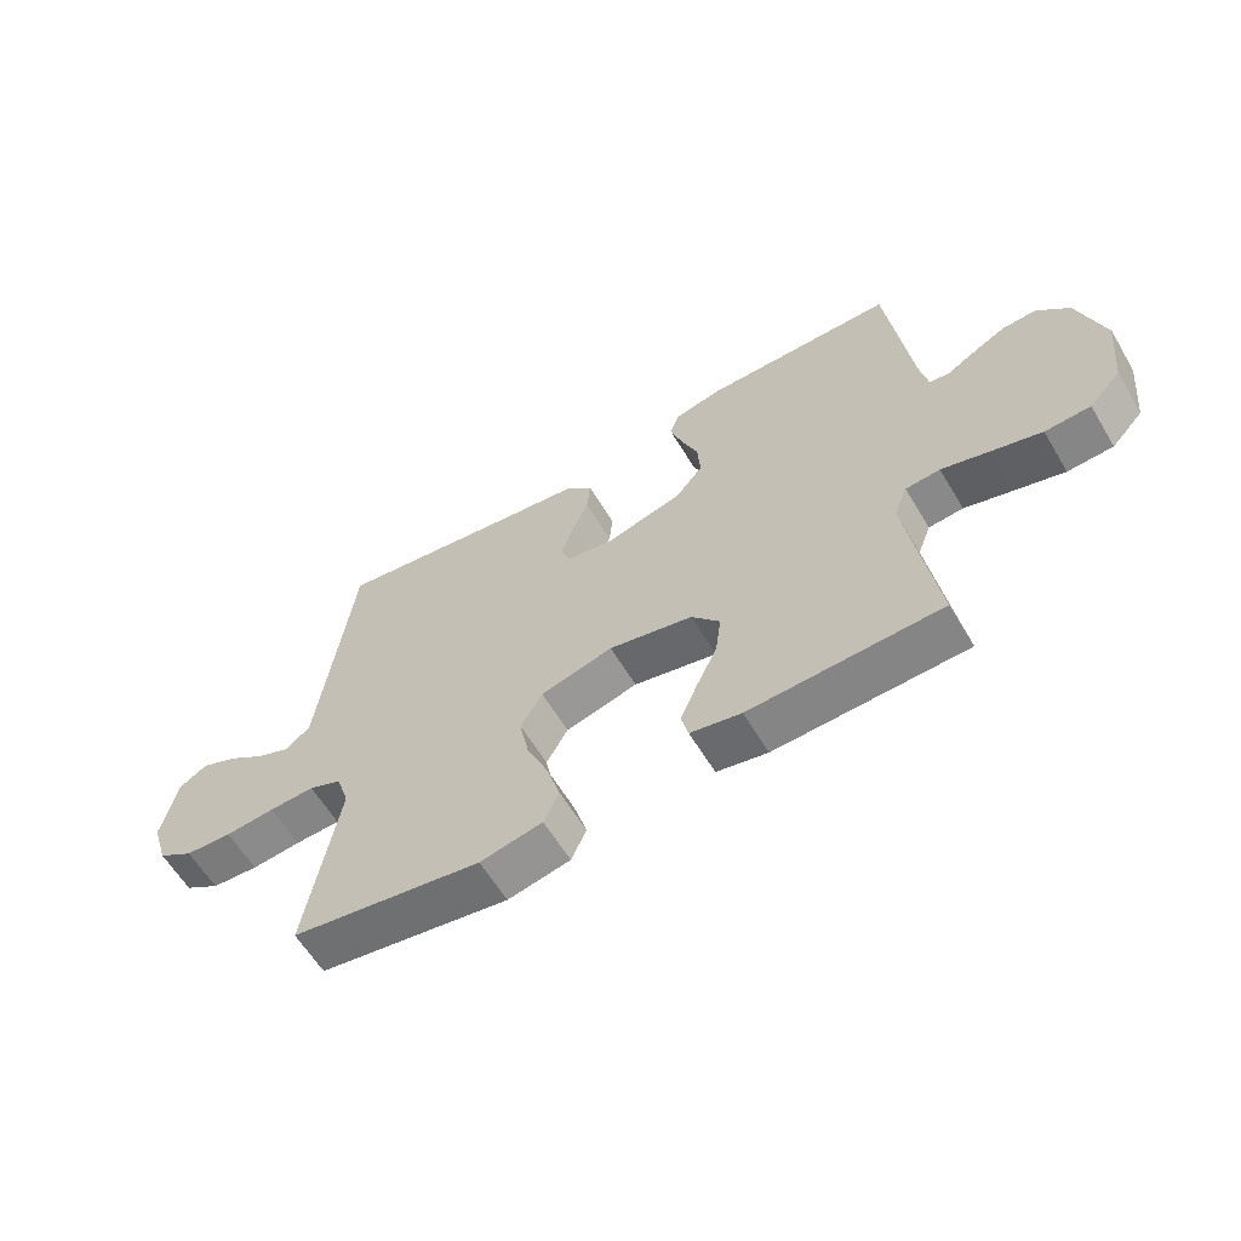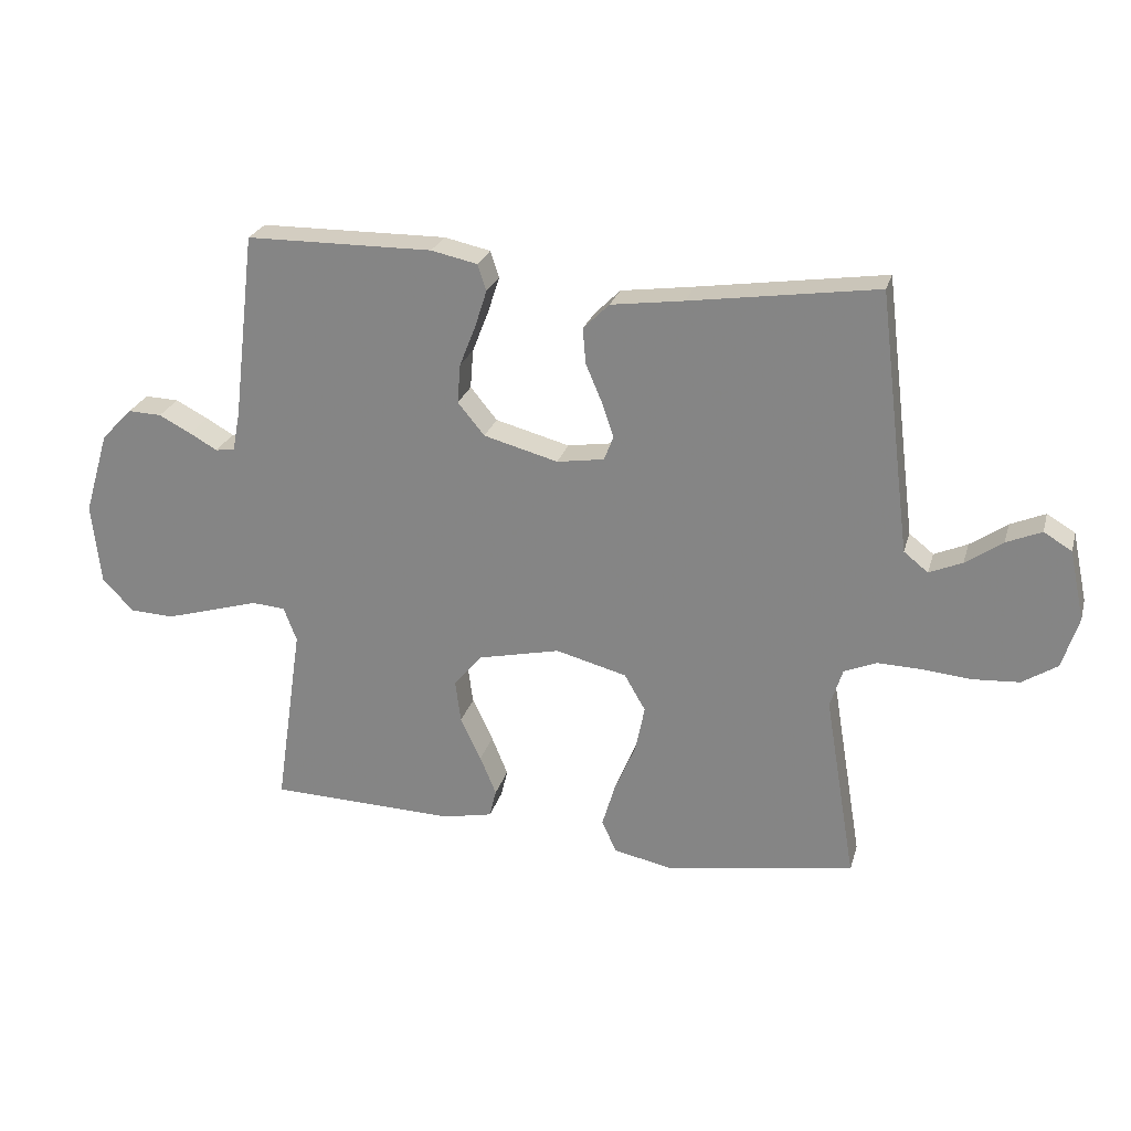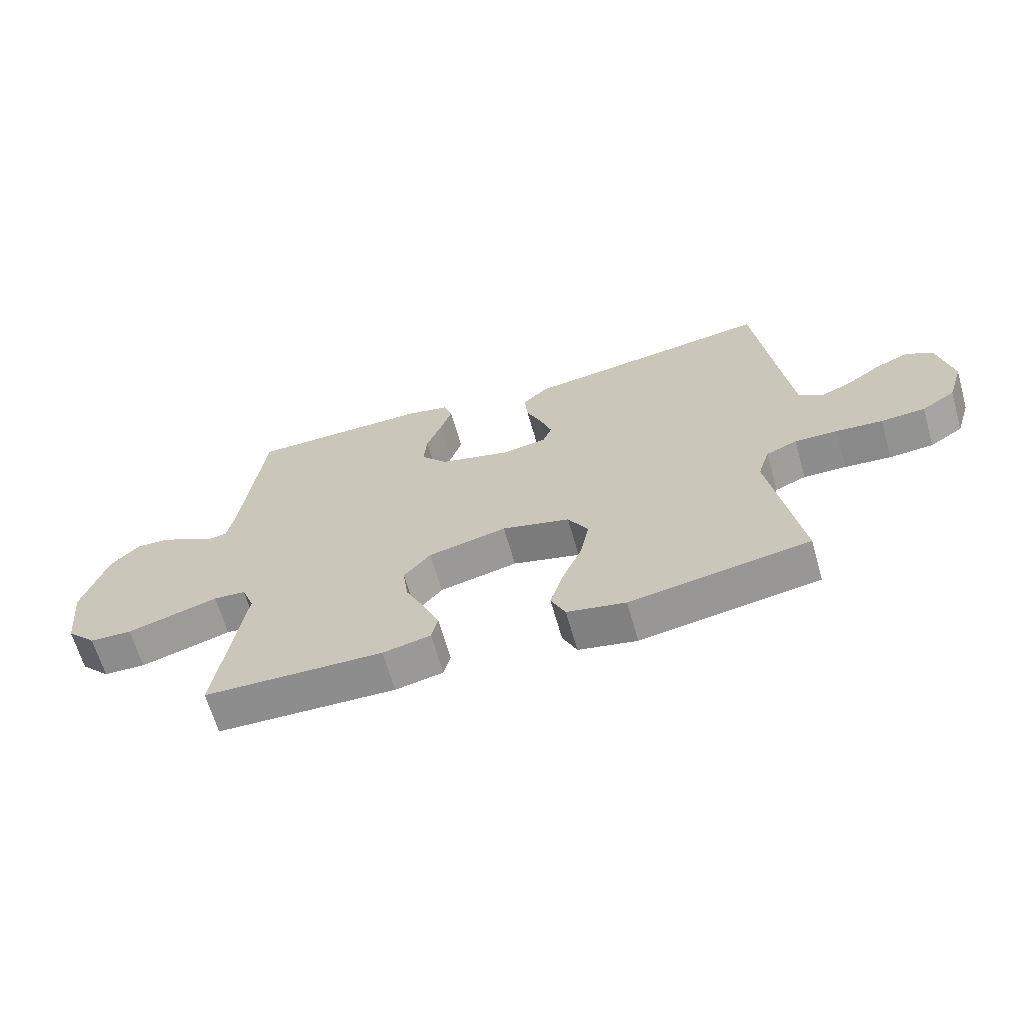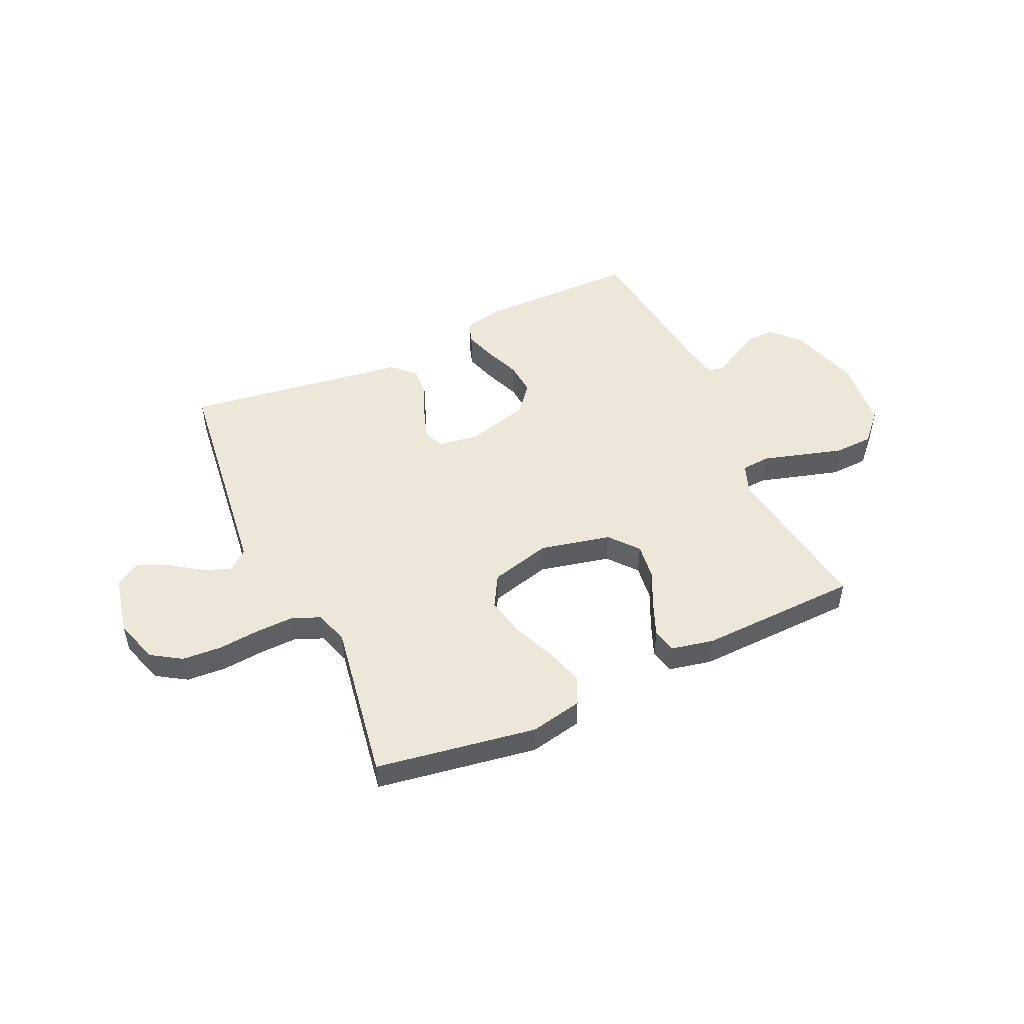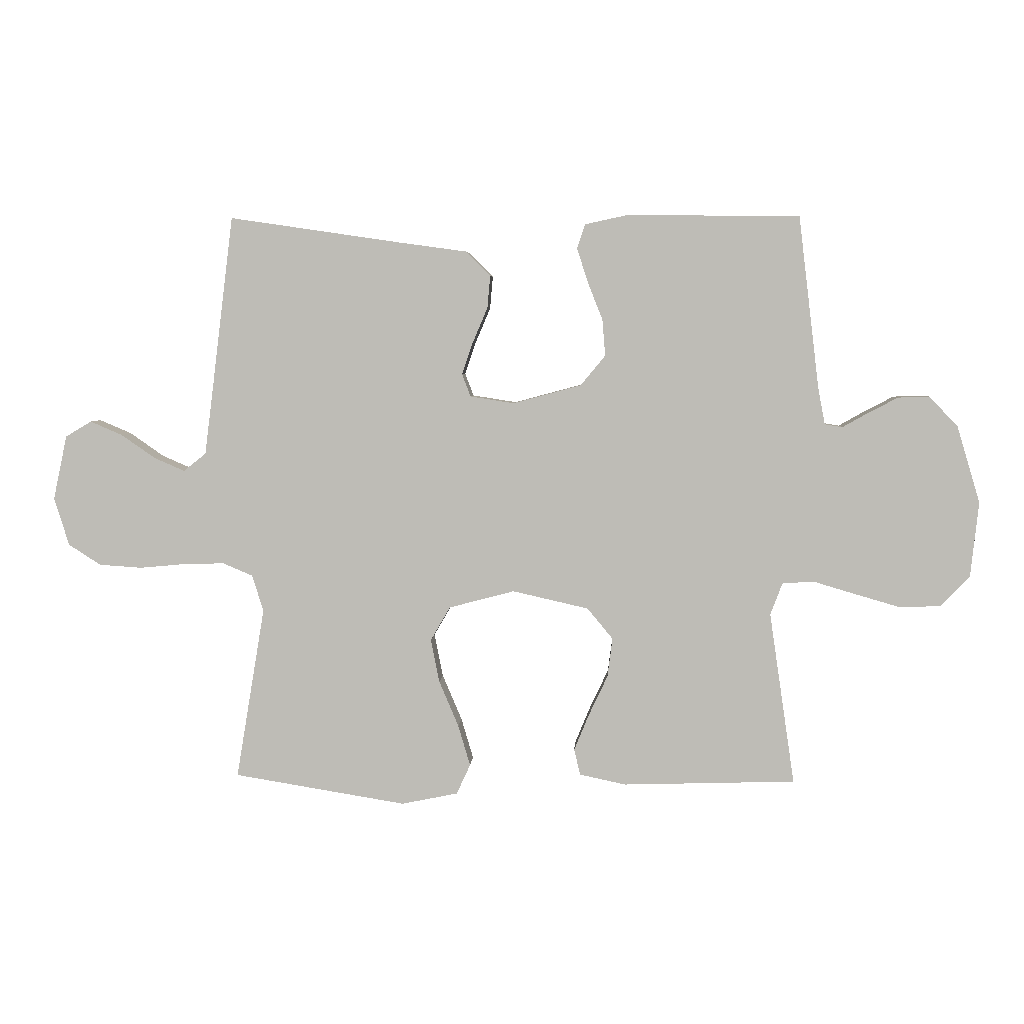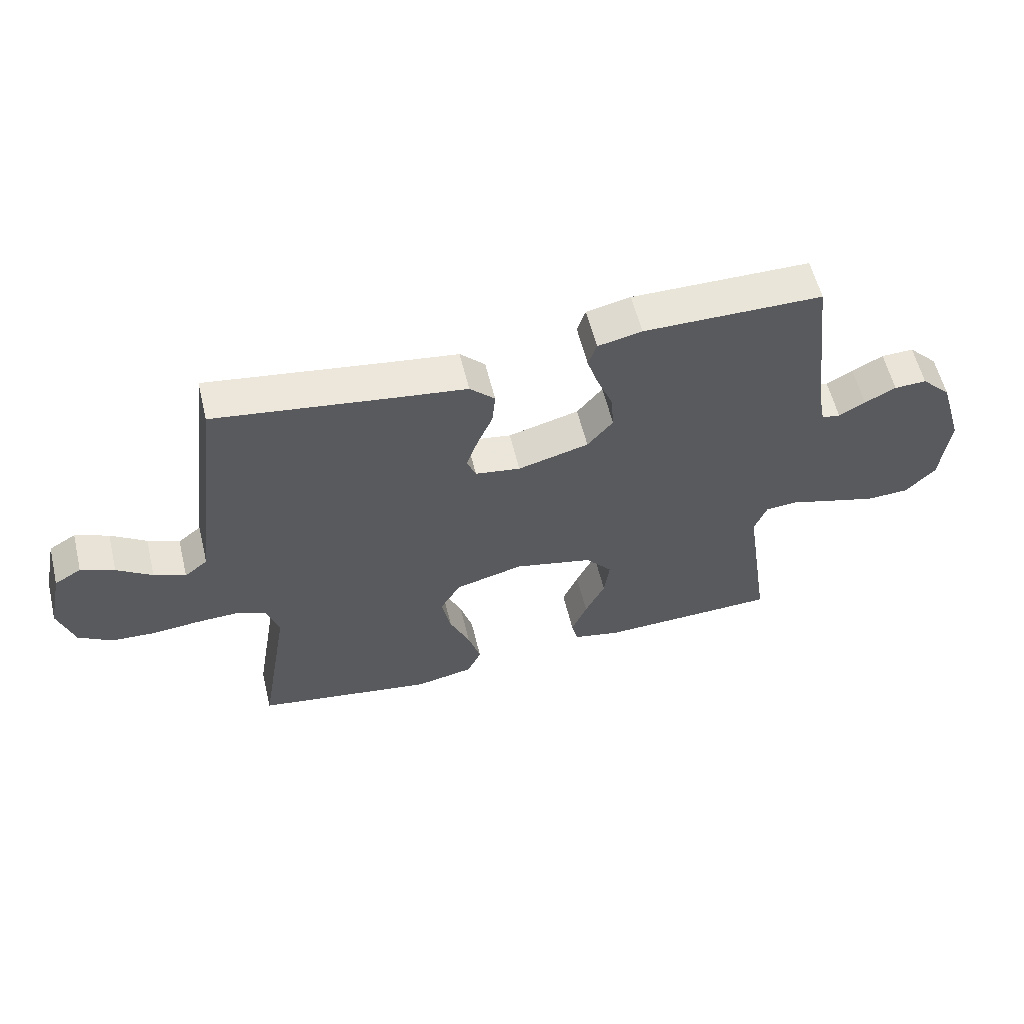
<metadata>
{"format":"obj","ext":"obj","renderer":"f3d","projection":"perspective","resolution":1024,"background":"white","views":[{"elev":-60.8,"azim":-149.1,"up":"+Z"},{"elev":25.1,"azim":14.8,"up":"+Z"},{"elev":-65.3,"azim":16.0,"up":"+Z"},{"elev":50.0,"azim":155.2,"up":"+Y"},{"elev":4.6,"azim":-176.7,"up":"+Z"},{"elev":58.6,"azim":166.3,"up":"+Z"}]}
</metadata>
<code>
v -0.5 0.07 0.5
v -0.2 0.07 0.503
v -0.126 0.07 0.487
v -0.112 0.07 0.445
v -0.131 0.07 0.386
v -0.157 0.07 0.32
v -0.162 0.07 0.257
v -0.119 0.07 0.205
v 0 0.07 0.173
v 0.076 0.07 0.185
v 0.091 0.07 0.224
v 0.072 0.07 0.28
v 0.046 0.07 0.341
v 0.041 0.07 0.398
v 0.083 0.07 0.44
v 0.2 0.07 0.456
v 0.5 0.07 0.5
v 0.537 0.07 0.2
v 0.552 0.07 0.082
v 0.591 0.07 0.051
v 0.644 0.07 0.074
v 0.703 0.07 0.115
v 0.759 0.07 0.139
v 0.804 0.07 0.112
v 0.828 0.07 0
v 0.802 0.07 -0.083
v 0.746 0.07 -0.119
v 0.672 0.07 -0.124
v 0.594 0.07 -0.117
v 0.522 0.07 -0.115
v 0.47 0.07 -0.137
v 0.45 0.07 -0.2
v 0.5 0.07 -0.5
v 0.2 0.07 -0.549
v 0.102 0.07 -0.529
v 0.078 0.07 -0.477
v 0.099 0.07 -0.406
v 0.133 0.07 -0.326
v 0.148 0.07 -0.251
v 0.114 0.07 -0.192
v 0 0.07 -0.162
v -0.132 0.07 -0.192
v -0.177 0.07 -0.246
v -0.168 0.07 -0.314
v -0.135 0.07 -0.384
v -0.109 0.07 -0.447
v -0.12 0.07 -0.492
v -0.2 0.07 -0.509
v -0.5 0.07 -0.5
v -0.456 0.07 -0.2
v -0.477 0.07 -0.145
v -0.531 0.07 -0.141
v -0.605 0.07 -0.163
v -0.684 0.07 -0.186
v -0.755 0.07 -0.183
v -0.805 0.07 -0.13
v -0.819 0.07 0
v -0.779 0.07 0.134
v -0.729 0.07 0.186
v -0.675 0.07 0.184
v -0.623 0.07 0.157
v -0.579 0.07 0.132
v -0.548 0.07 0.137
v -0.536 0.07 0.2
v -0.5 0 0.5
v -0.2 0 0.503
v -0.126 0 0.487
v -0.112 0 0.445
v -0.131 0 0.386
v -0.157 0 0.32
v -0.162 0 0.257
v -0.119 0 0.205
v 0 0 0.173
v 0.076 0 0.185
v 0.091 0 0.224
v 0.072 0 0.28
v 0.046 0 0.341
v 0.041 0 0.398
v 0.083 0 0.44
v 0.2 0 0.456
v 0.5 0 0.5
v 0.537 0 0.2
v 0.552 0 0.082
v 0.591 0 0.051
v 0.644 0 0.074
v 0.703 0 0.115
v 0.759 0 0.139
v 0.804 0 0.112
v 0.828 0 0
v 0.802 0 -0.083
v 0.746 0 -0.119
v 0.672 0 -0.124
v 0.594 0 -0.117
v 0.522 0 -0.115
v 0.47 0 -0.137
v 0.45 0 -0.2
v 0.5 0 -0.5
v 0.2 0 -0.549
v 0.102 0 -0.529
v 0.078 0 -0.477
v 0.099 0 -0.406
v 0.133 0 -0.326
v 0.148 0 -0.251
v 0.114 0 -0.192
v 0 0 -0.162
v -0.132 0 -0.192
v -0.177 0 -0.246
v -0.168 0 -0.314
v -0.135 0 -0.384
v -0.109 0 -0.447
v -0.12 0 -0.492
v -0.2 0 -0.509
v -0.5 0 -0.5
v -0.456 0 -0.2
v -0.477 0 -0.145
v -0.531 0 -0.141
v -0.605 0 -0.163
v -0.684 0 -0.186
v -0.755 0 -0.183
v -0.805 0 -0.13
v -0.819 0 0
v -0.779 0 0.134
v -0.729 0 0.186
v -0.675 0 0.184
v -0.623 0 0.157
v -0.579 0 0.132
v -0.548 0 0.137
v -0.536 0 0.2
f 59 60 61 62
f 57 58 59 62
f 57 62 63
f 56 57 63
f 55 56 63
f 52 53 54 55
f 52 55 63
f 51 52 63 64
f 47 48 49 50
f 44 45 46 47
f 44 47 50 51
f 35 36 37 38
f 35 38 39
f 32 33 34 35
f 31 32 35 39
f 30 31 39 40
f 26 27 28 29
f 26 29 30
f 25 26 30
f 21 22 23 24
f 20 21 24 25
f 16 17 18
f 16 18 19
f 15 16 19
f 12 13 14 15
f 11 12 15 19
f 10 11 19 20
f 3 4 5 6
f 1 2 3 6
f 1 6 7
f 64 1 7 8
f 43 44 51 64
f 42 43 64 8
f 25 30 40 41
f 20 25 41
f 9 10 20 41
f 8 9 41 42
f 126 125 124 123
f 126 123 122 121
f 127 126 121
f 127 121 120
f 127 120 119
f 119 118 117 116
f 127 119 116
f 128 127 116 115
f 114 113 112 111
f 111 110 109 108
f 115 114 111 108
f 102 101 100 99
f 103 102 99
f 99 98 97 96
f 103 99 96 95
f 104 103 95 94
f 93 92 91 90
f 94 93 90
f 94 90 89
f 88 87 86 85
f 89 88 85 84
f 82 81 80
f 83 82 80
f 83 80 79
f 79 78 77 76
f 83 79 76 75
f 84 83 75 74
f 70 69 68 67
f 70 67 66 65
f 71 70 65
f 72 71 65 128
f 128 115 108 107
f 72 128 107 106
f 105 104 94 89
f 105 89 84
f 105 84 74 73
f 106 105 73 72
f 1 65 66 2
f 2 66 67 3
f 3 67 68 4
f 4 68 69 5
f 5 69 70 6
f 6 70 71 7
f 7 71 72 8
f 8 72 73 9
f 9 73 74 10
f 10 74 75 11
f 11 75 76 12
f 12 76 77 13
f 13 77 78 14
f 14 78 79 15
f 15 79 80 16
f 16 80 81 17
f 17 81 82 18
f 18 82 83 19
f 19 83 84 20
f 20 84 85 21
f 21 85 86 22
f 22 86 87 23
f 23 87 88 24
f 24 88 89 25
f 25 89 90 26
f 26 90 91 27
f 27 91 92 28
f 28 92 93 29
f 29 93 94 30
f 30 94 95 31
f 31 95 96 32
f 32 96 97 33
f 33 97 98 34
f 34 98 99 35
f 35 99 100 36
f 36 100 101 37
f 37 101 102 38
f 38 102 103 39
f 39 103 104 40
f 40 104 105 41
f 41 105 106 42
f 42 106 107 43
f 43 107 108 44
f 44 108 109 45
f 45 109 110 46
f 46 110 111 47
f 47 111 112 48
f 48 112 113 49
f 49 113 114 50
f 50 114 115 51
f 51 115 116 52
f 52 116 117 53
f 53 117 118 54
f 54 118 119 55
f 55 119 120 56
f 56 120 121 57
f 57 121 122 58
f 58 122 123 59
f 59 123 124 60
f 60 124 125 61
f 61 125 126 62
f 62 126 127 63
f 63 127 128 64
f 64 128 65 1

</code>
